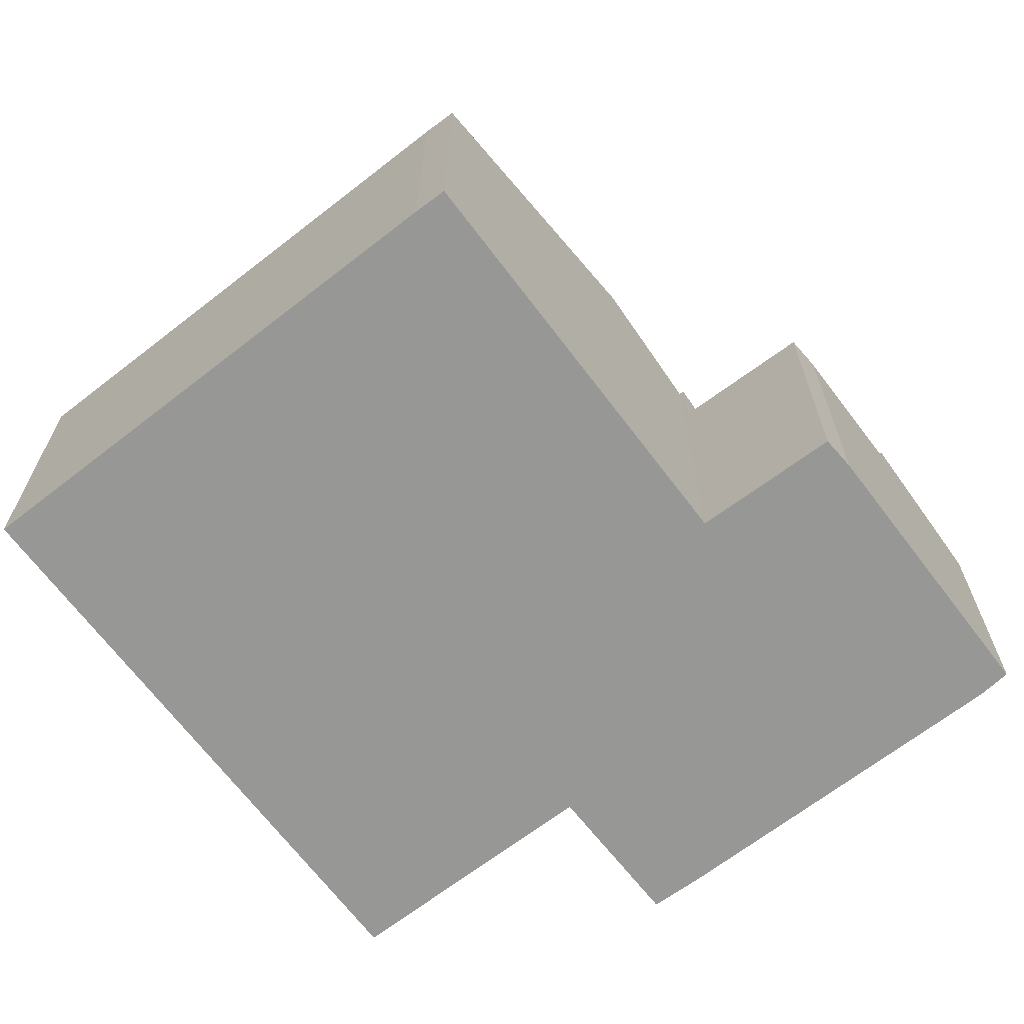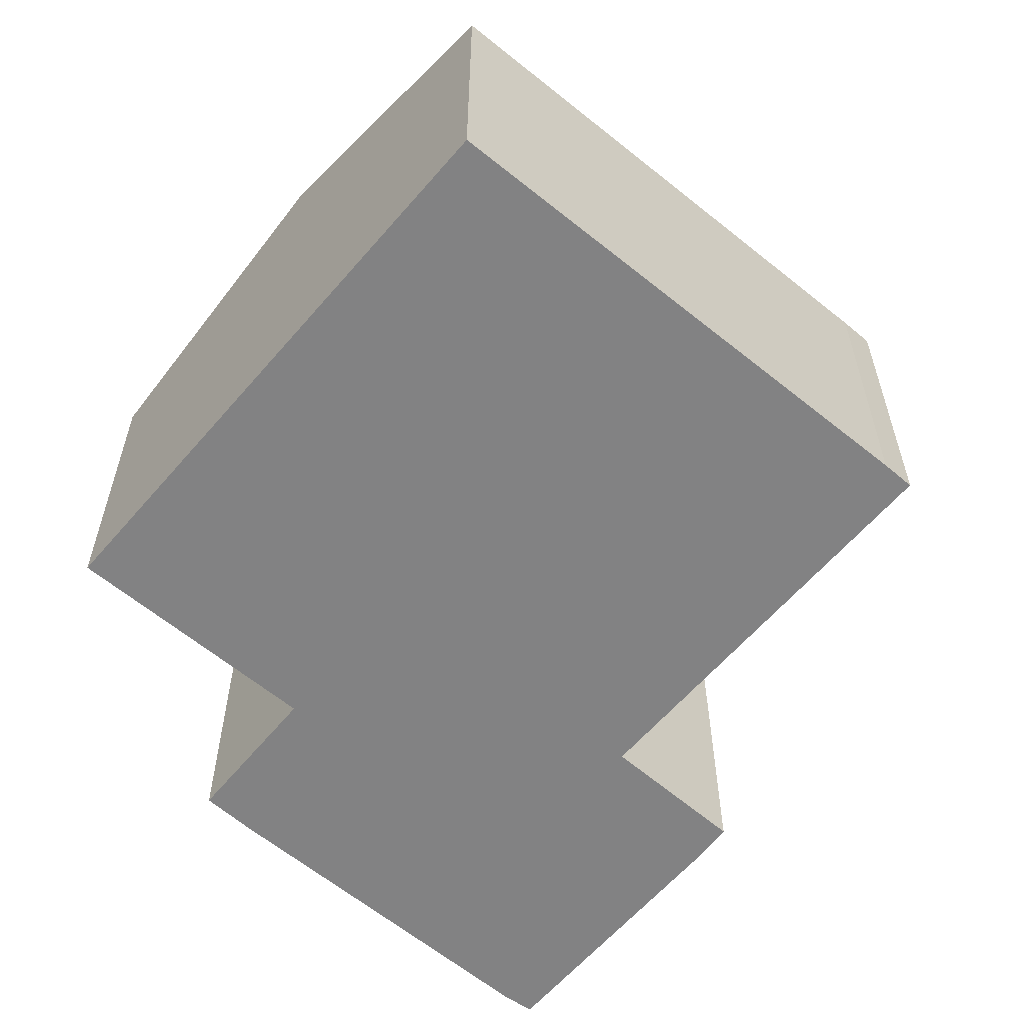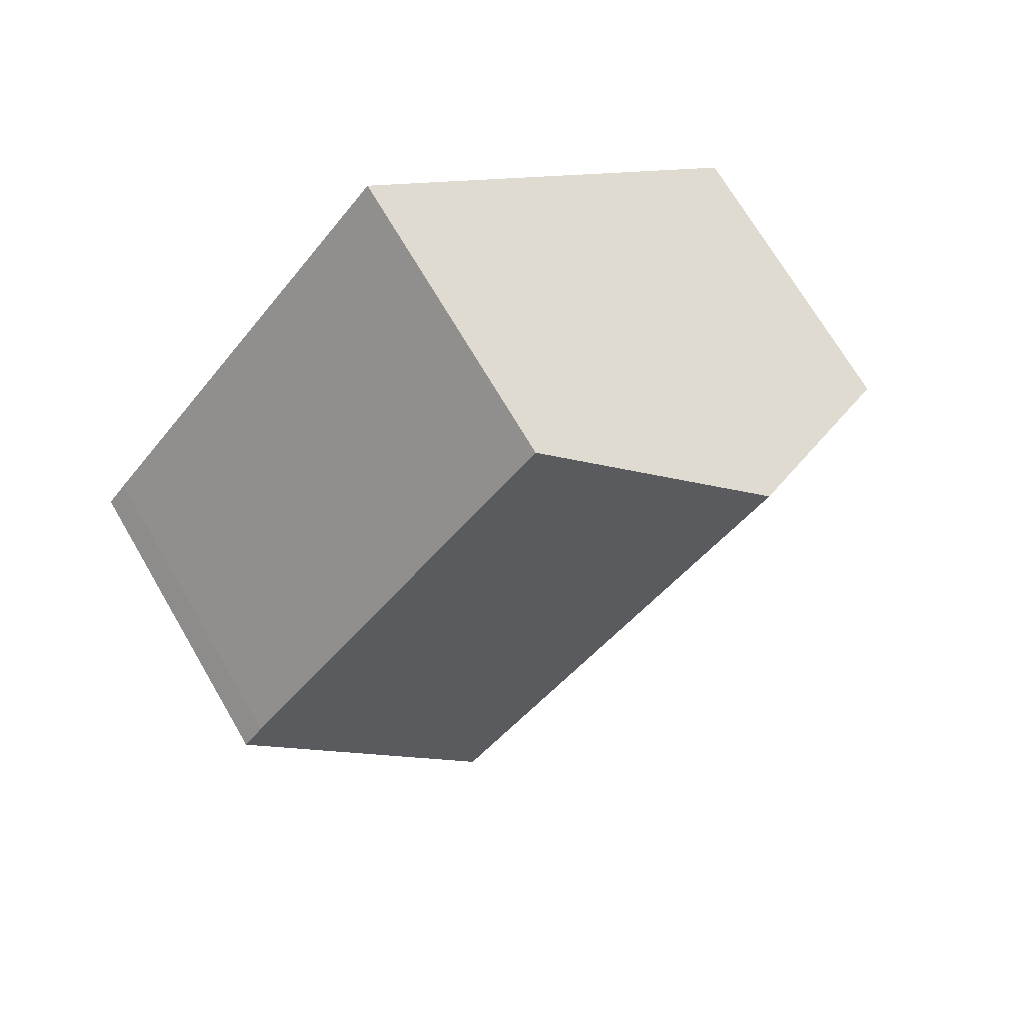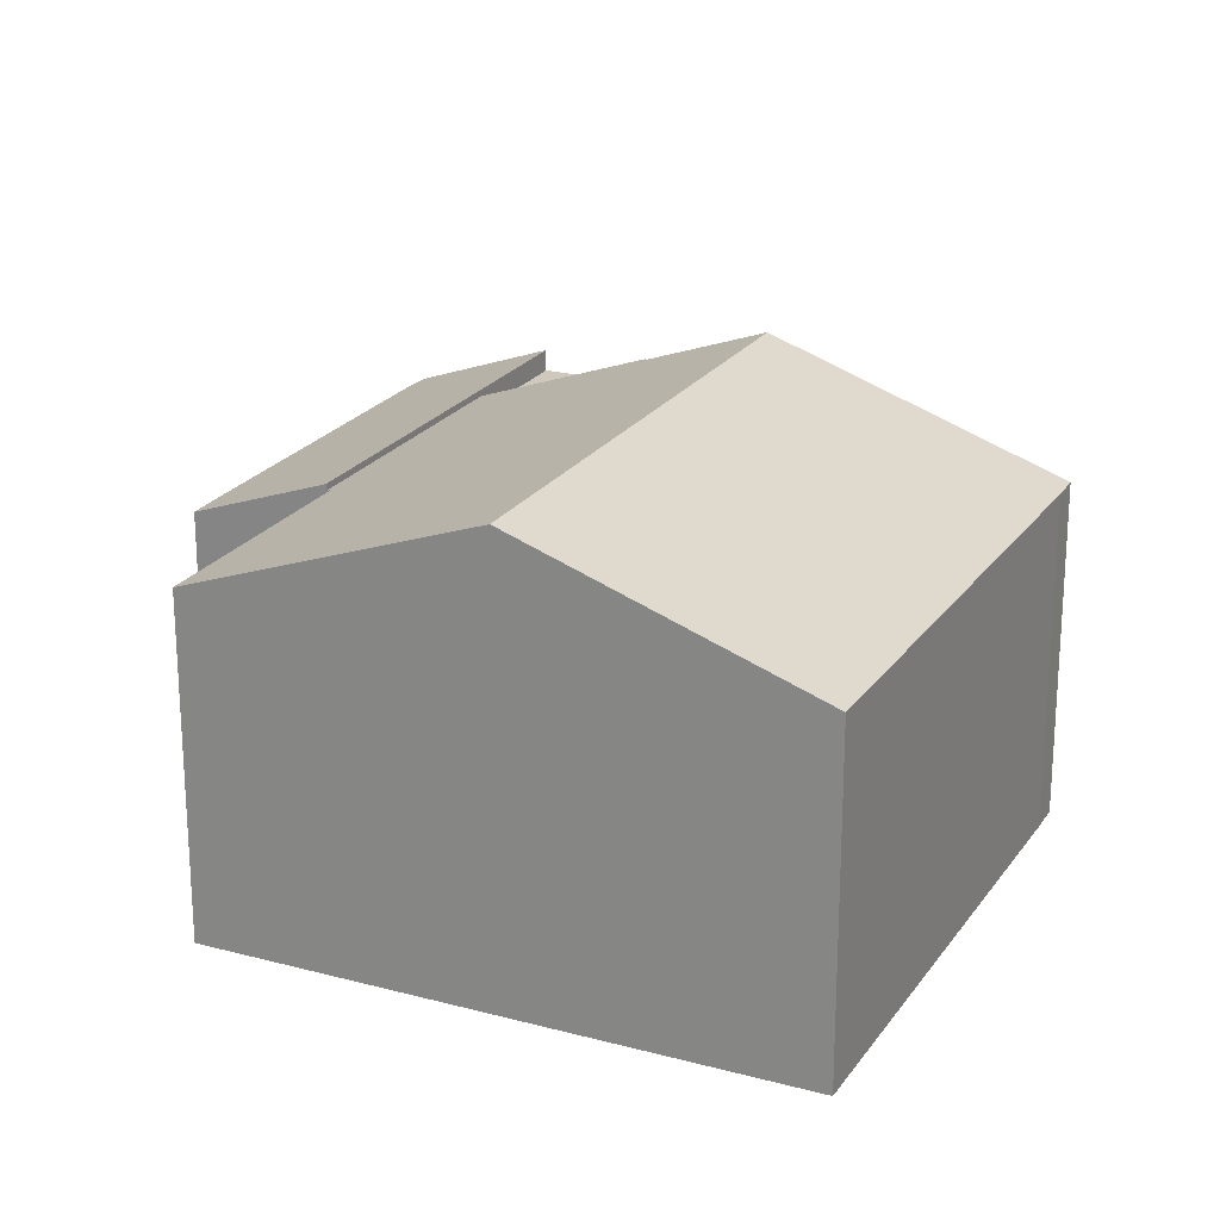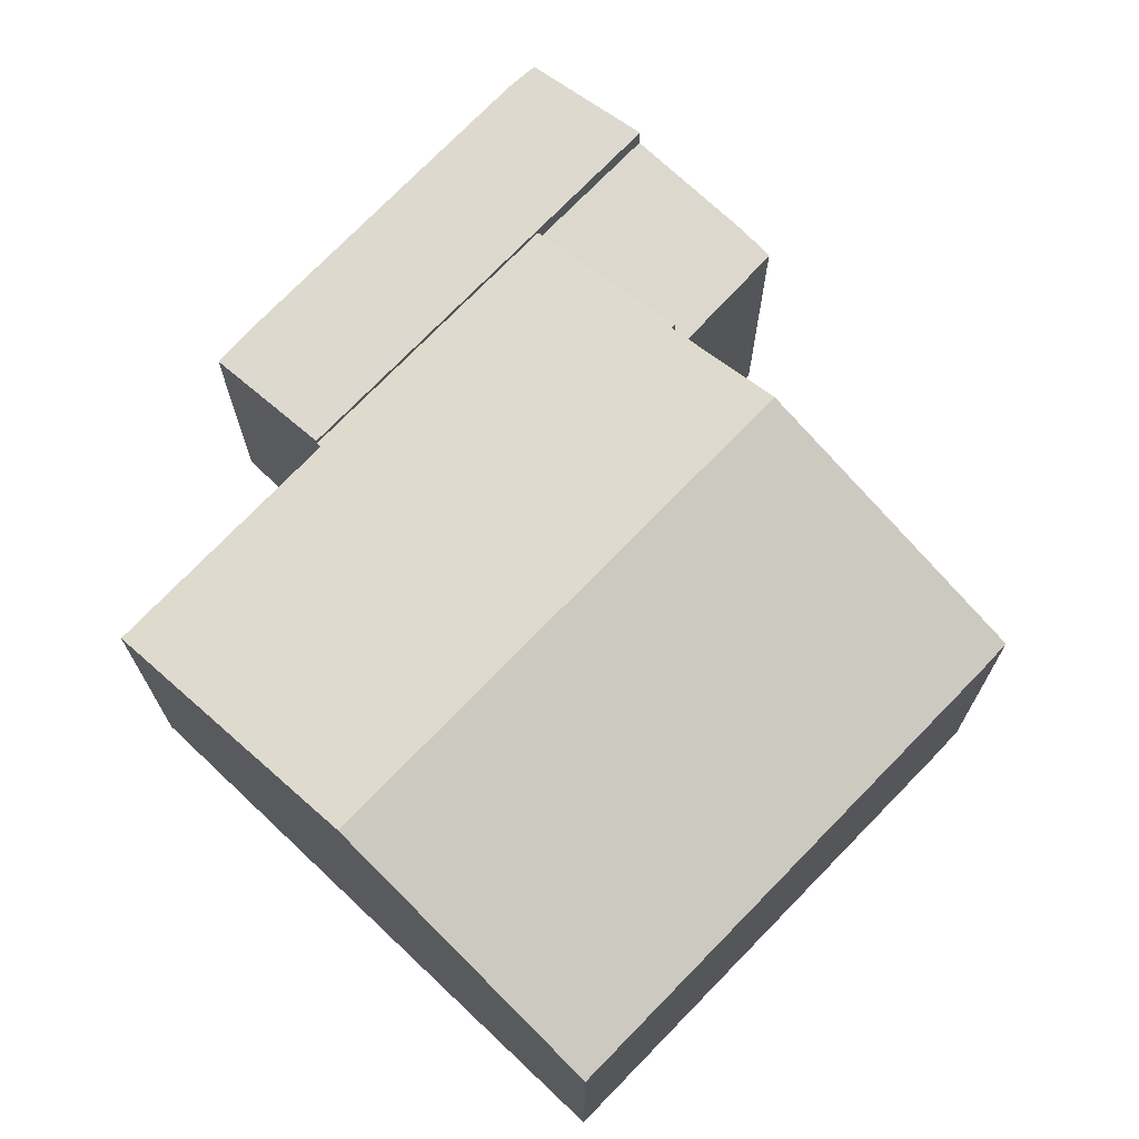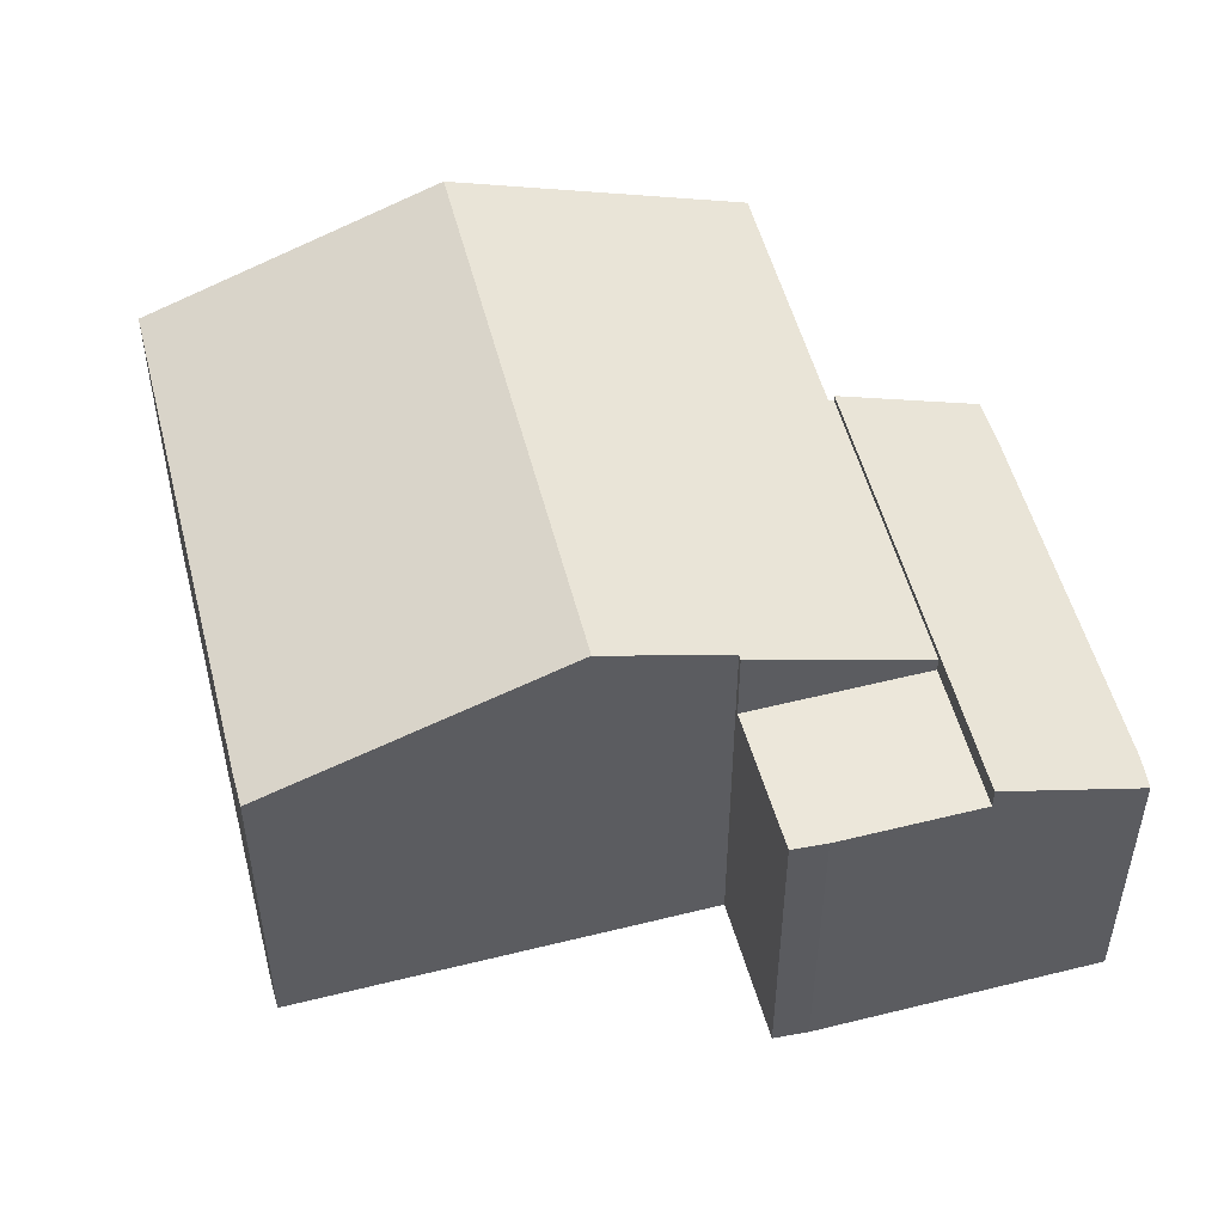
<metadata>
{"format":"obj","ext":"obj","renderer":"f3d","projection":"perspective","resolution":1024,"background":"white","views":[{"elev":-68.1,"azim":86.8,"up":"+Y"},{"elev":-60.9,"azim":9.2,"up":"+Y"},{"elev":70.5,"azim":149.7,"up":"+Z"},{"elev":22.4,"azim":-15.6,"up":"+Y"},{"elev":72.5,"azim":3.0,"up":"+Y"},{"elev":52.8,"azim":124.7,"up":"+Y"}]}
</metadata>
<code>
v  4.523 8.772 3.857
v  16.49 6.692 -0.76
v  11.91 8.778 -4.641
v  16.05 6.687 -0.24
v  9.063 6.698 7.729
v  7.304 6.652 -8.673
v  9.975 7.898 -6.278
v  10.04 7.897 -6.355
v  3.329 6.655 -4.068
v  3.413 6.694 -3.993
v  0 6.706 4.106e-16
v  9.063 -4.733e-16 7.729
v  16.05 1.47e-17 -0.24
v  16.49 4.654e-17 -0.76
v  9.975 3.844e-16 -6.278
v  10.04 3.891e-16 -6.355
v  11.91 2.842e-16 -4.641
v  7.304 5.311e-16 -8.673
v  3.329 2.491e-16 -4.068
v  0 0 0
v  3.413 2.445e-16 -3.993
v  4.523 -2.362e-16 3.857
v  7.304 6.348 -8.673
v  11.36 6.348 -9.038
v  9.201 6.348 -10.87
v  10.04 6.348 -6.355
v  11.86 6.348 -8.553
v  11.86 5.237e-16 -8.553
v  11.36 5.534e-16 -9.038
v  9.201 6.657e-16 -10.87
v  3.329 6.786 -4.068
v  1.843 5.757 -6.848
v  1.156 5.77 -5.994
v  7.304 6.786 -8.673
v  5.047 5.751 -10.59
v  6.52 5.748 -12.3
v  9.201 6.786 -10.87
v  6.988 5.77 -12.75
v  6.988 7.807e-16 -12.75
v  6.52 7.534e-16 -12.3
v  1.843 4.193e-16 -6.848
v  5.047 6.482e-16 -10.59
v  1.156 3.67e-16 -5.994
g defaultobject
f 1 2 3
f 2 1 4
f 4 1 5
f 6 7 8
f 9 10 6
f 7 1 3
f 1 7 6
f 1 6 10
f 1 10 11
f 12 4 5
f 4 12 13
f 4 14 2
f 14 4 13
f 15 8 7
f 8 15 16
f 14 3 2
f 3 14 7
f 7 14 15
f 15 14 17
f 16 6 8
f 6 16 18
f 6 19 9
f 19 6 18
f 10 20 11
f 20 10 21
f 9 21 10
f 21 9 19
f 1 12 5
f 12 1 11
f 12 11 22
f 22 11 20
f 16 19 18
f 19 16 15
f 19 15 17
f 19 17 14
f 19 14 21
f 21 14 20
f 20 14 13
f 20 13 22
f 22 13 12
f 23 24 25
f 24 23 26
f 24 26 27
f 18 26 23
f 26 18 16
f 16 27 26
f 27 16 28
f 28 24 27
f 24 28 29
f 29 25 24
f 25 29 30
f 30 23 25
f 23 30 18
f 30 16 18
f 16 30 29
f 16 29 28
f 31 32 33
f 32 31 34
f 32 34 35
f 35 34 36
f 36 34 37
f 36 37 38
f 19 34 31
f 34 19 37
f 37 19 18
f 37 18 30
f 30 38 37
f 38 30 39
f 39 36 38
f 36 39 40
f 40 35 36
f 35 40 32
f 32 40 41
f 41 40 42
f 32 43 33
f 43 32 41
f 33 19 31
f 19 33 43
f 18 39 30
f 39 18 40
f 40 18 42
f 42 18 19
f 42 19 41
f 41 19 43

</code>
